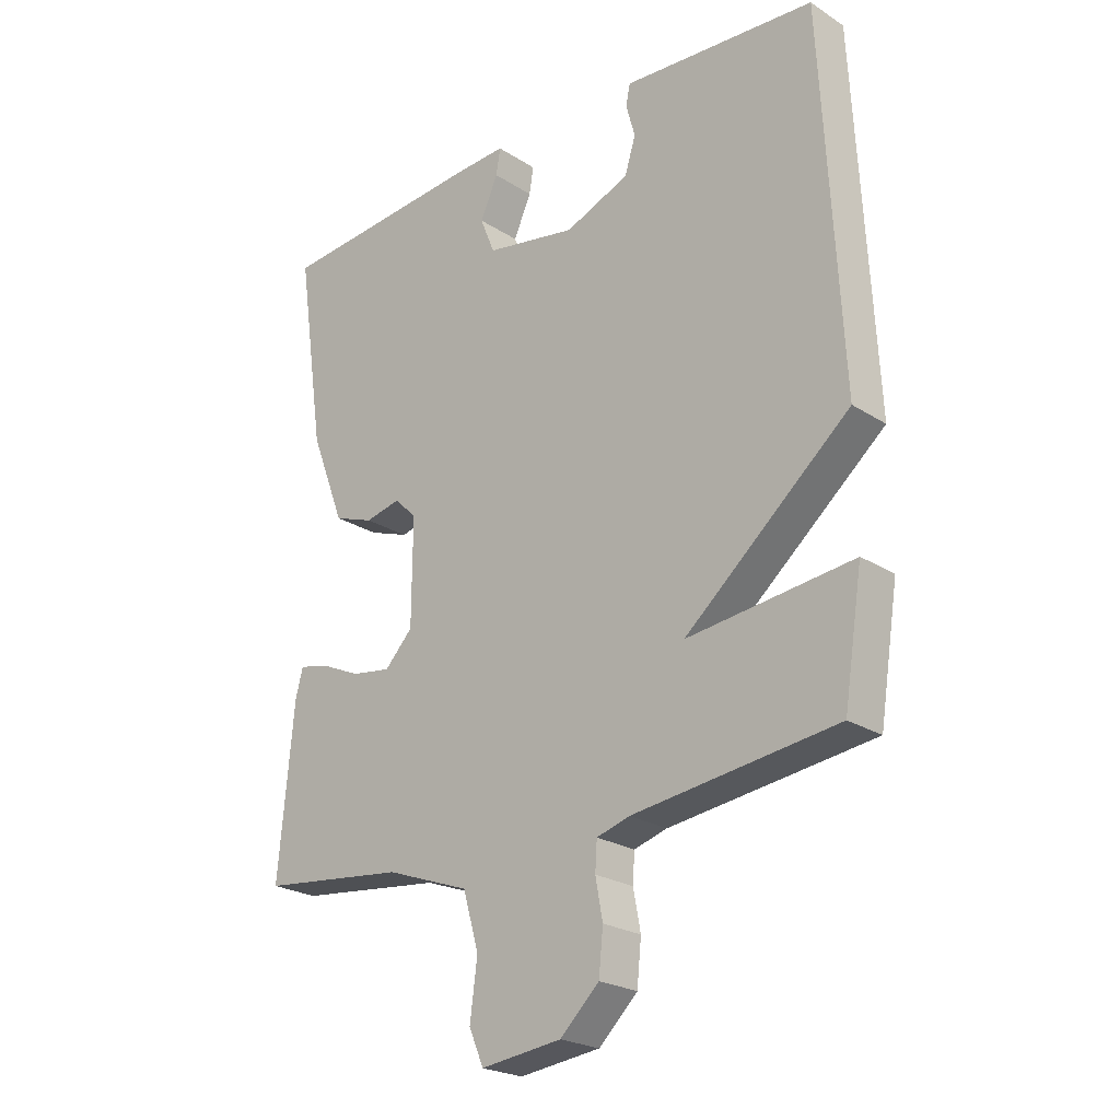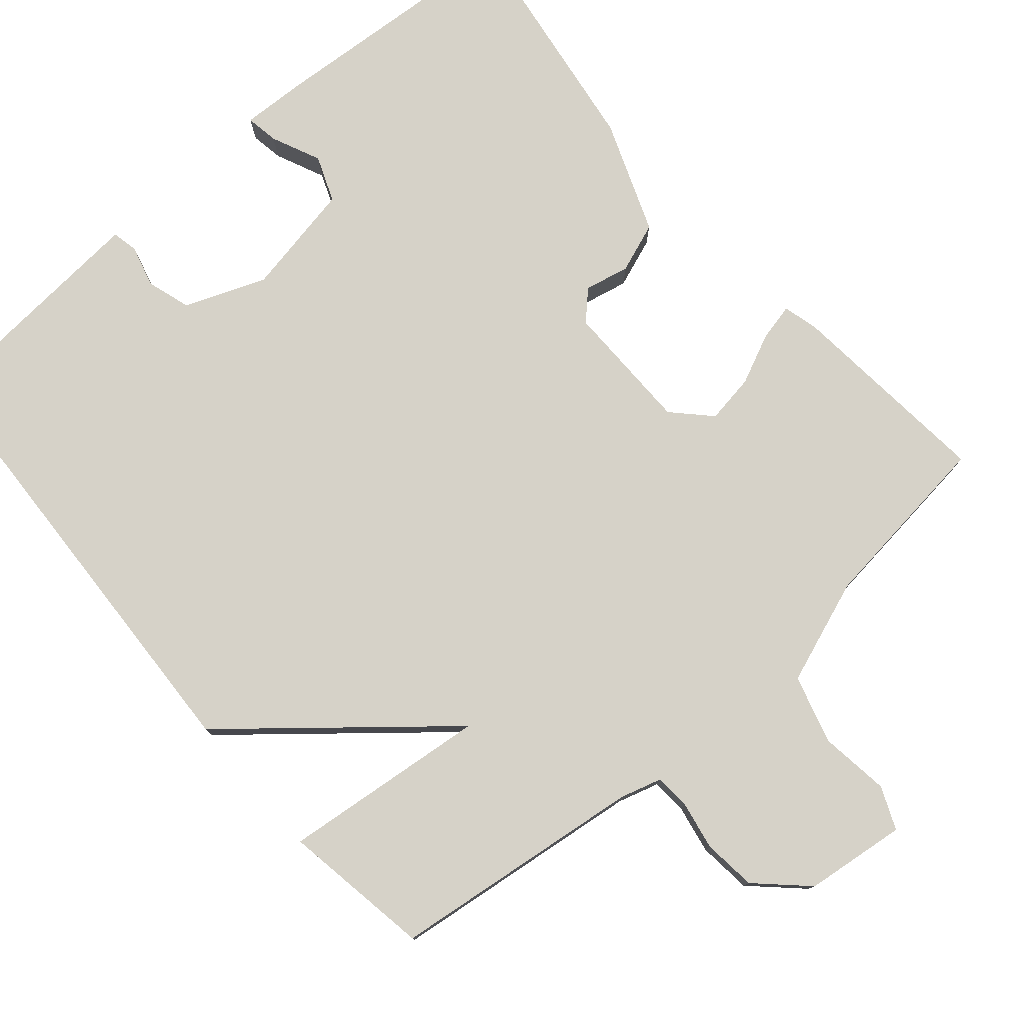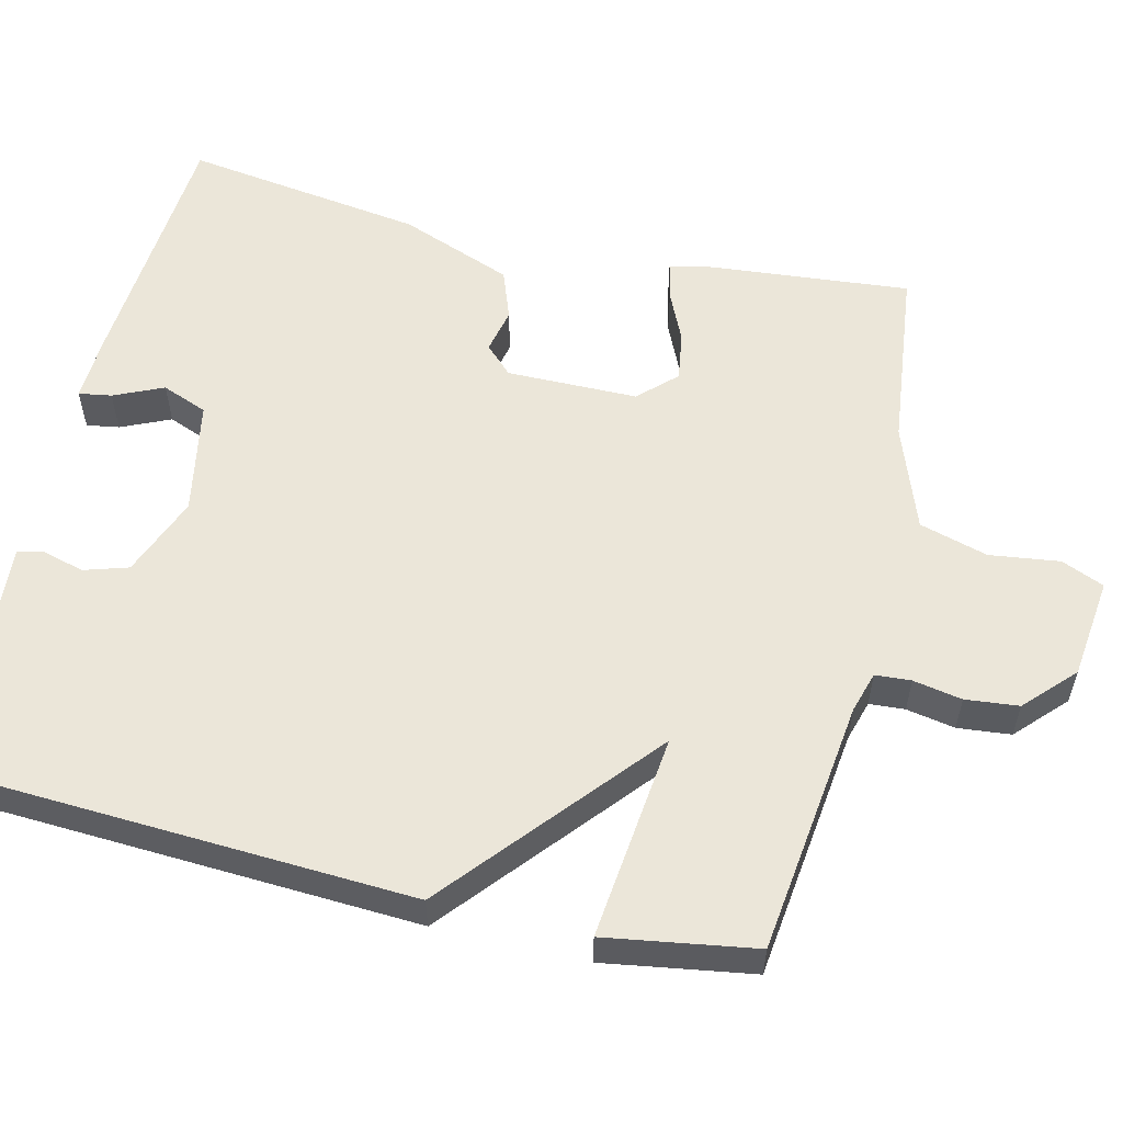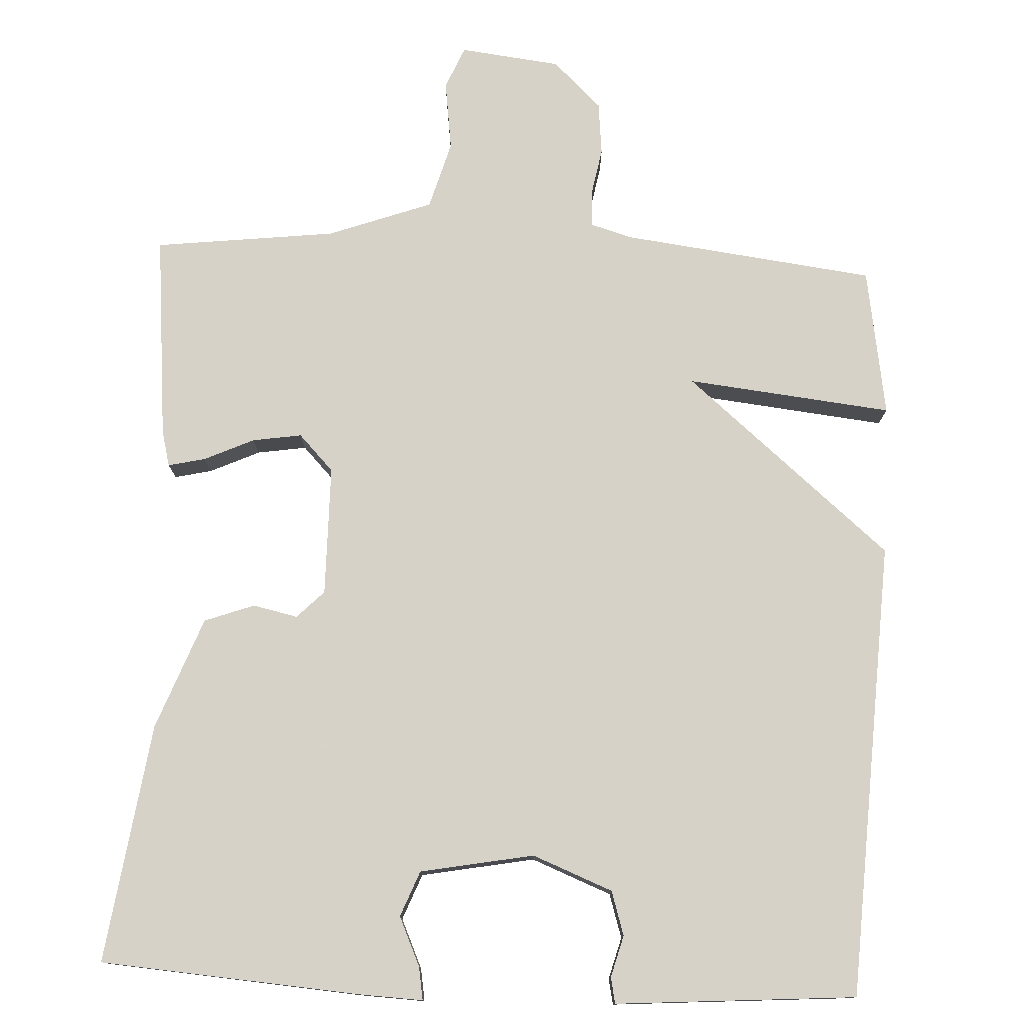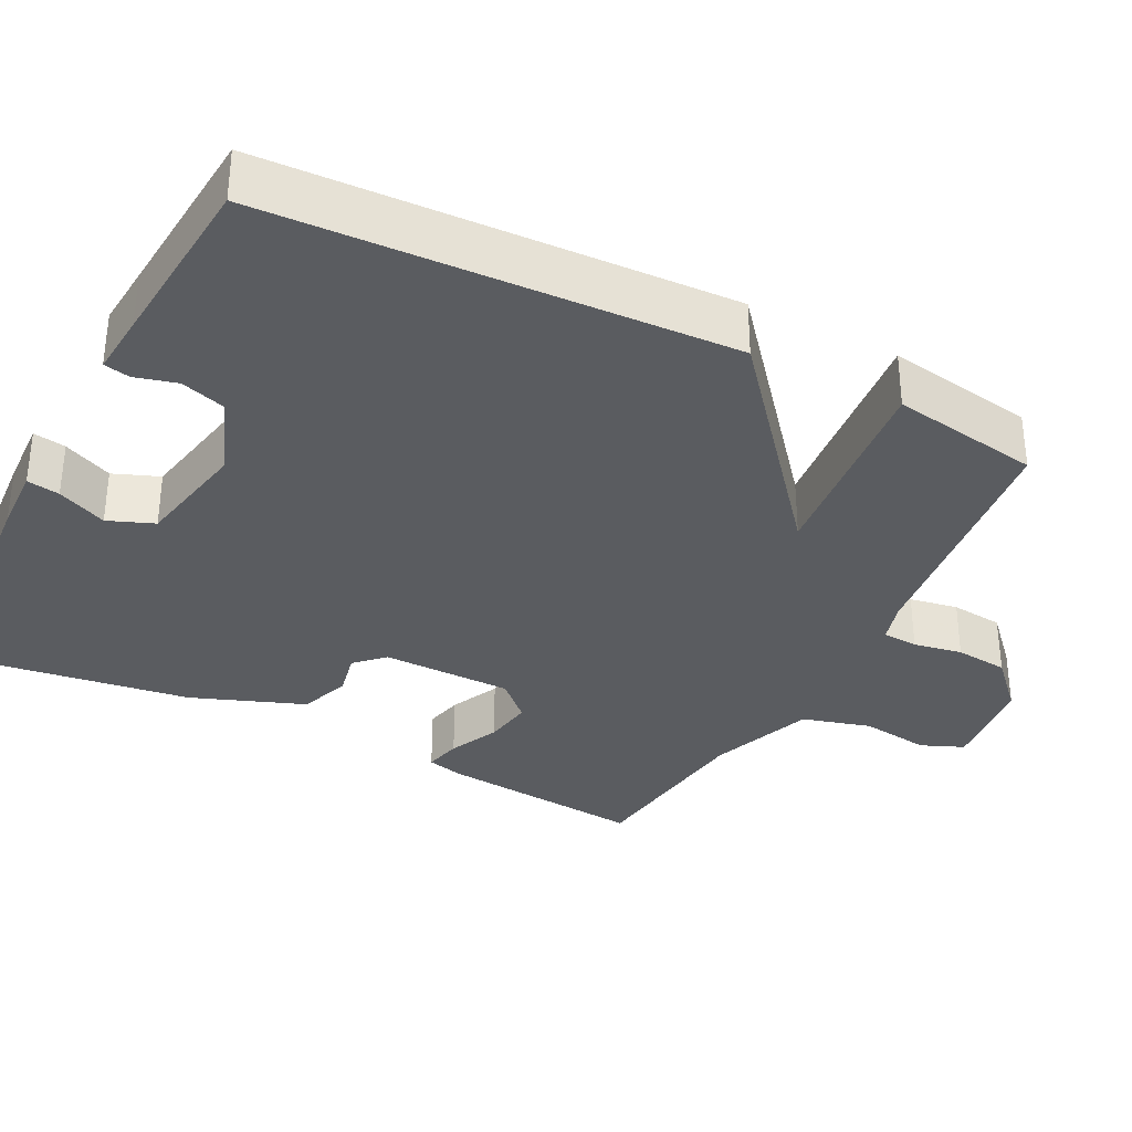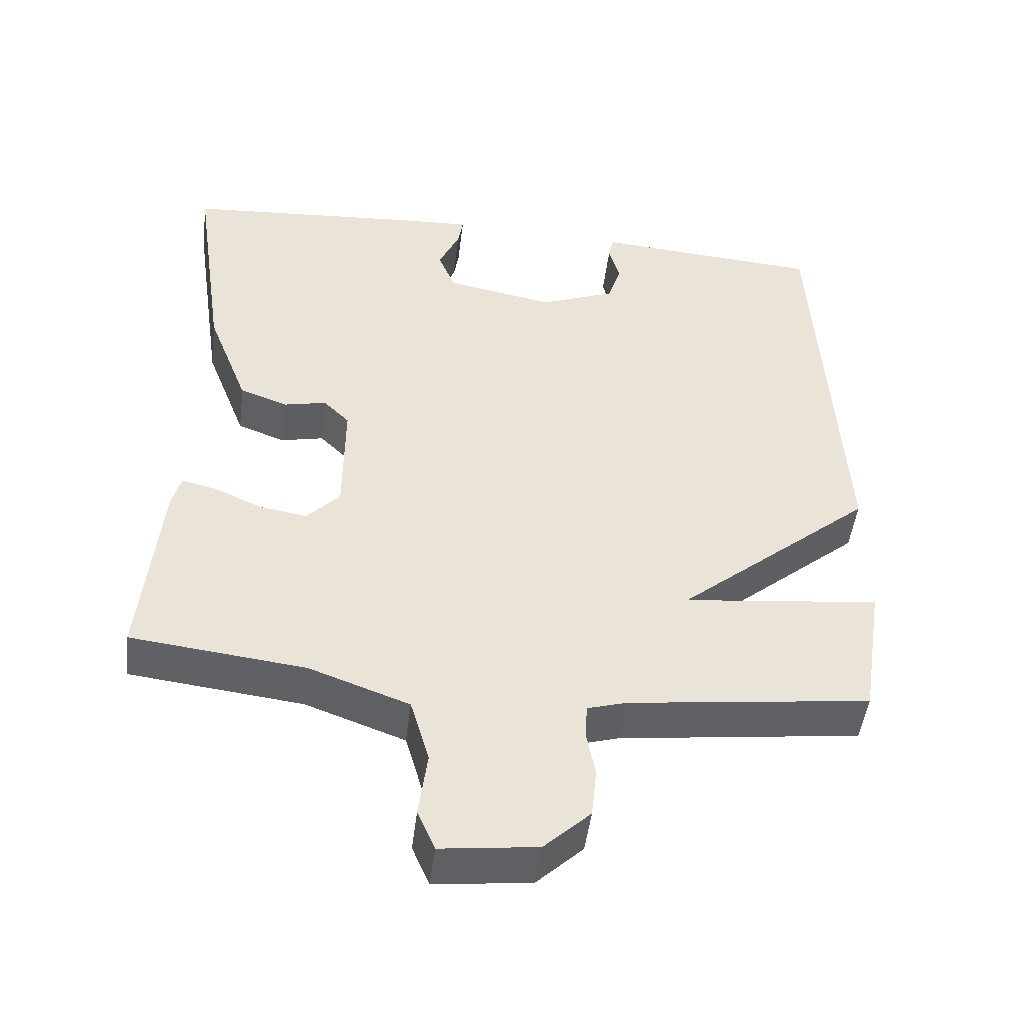
<metadata>
{"format":"obj","ext":"obj","renderer":"f3d","projection":"perspective","resolution":1024,"background":"white","views":[{"elev":-23.6,"azim":43.2,"up":"+Z"},{"elev":78.1,"azim":139.1,"up":"+Y"},{"elev":56.6,"azim":103.4,"up":"+Y"},{"elev":77.3,"azim":2.6,"up":"+Y"},{"elev":-33.7,"azim":62.5,"up":"+Y"},{"elev":-48.2,"azim":-7.0,"up":"+Z"}]}
</metadata>
<code>
v -0.5 0.07 -0.5
v -0.475 0.07 -0.227
v -0.463 0.07 -0.18
v -0.414 0.07 -0.191
v -0.348 0.07 -0.221
v -0.283 0.07 -0.231
v -0.237 0.07 -0.183
v -0.236 0.07 -0.011
v -0.272 0.07 0.025
v -0.331 0.07 0.012
v -0.397 0.07 0.036
v -0.454 0.07 0.184
v -0.5 0.07 0.5
v -0.159 0.07 0.526
v -0.072 0.07 0.53
v -0.079 0.07 0.487
v -0.108 0.07 0.422
v -0.084 0.07 0.362
v 0.066 0.07 0.334
v 0.172 0.07 0.376
v 0.19 0.07 0.434
v 0.175 0.07 0.489
v 0.182 0.07 0.523
v 0.264 0.07 0.517
v 0.5 0.07 0.5
v 0.531 0.07 -0.104
v 0.259 0.07 -0.334
v 0.531 0.07 -0.304
v 0.5 0.07 -0.5
v 0.165 0.07 -0.542
v 0.111 0.07 -0.558
v 0.108 0.07 -0.605
v 0.12 0.07 -0.669
v 0.113 0.07 -0.739
v 0.049 0.07 -0.8
v -0.084 0.07 -0.816
v -0.108 0.07 -0.76
v -0.096 0.07 -0.668
v -0.122 0.07 -0.578
v -0.26 0.07 -0.528
v -0.5 0 -0.5
v -0.475 0 -0.227
v -0.463 0 -0.18
v -0.414 0 -0.191
v -0.348 0 -0.221
v -0.283 0 -0.231
v -0.237 0 -0.183
v -0.236 0 -0.011
v -0.272 0 0.025
v -0.331 0 0.012
v -0.397 0 0.036
v -0.454 0 0.184
v -0.5 0 0.5
v -0.159 0 0.526
v -0.072 0 0.53
v -0.079 0 0.487
v -0.108 0 0.422
v -0.084 0 0.362
v 0.066 0 0.334
v 0.172 0 0.376
v 0.19 0 0.434
v 0.175 0 0.489
v 0.182 0 0.523
v 0.264 0 0.517
v 0.5 0 0.5
v 0.531 0 -0.104
v 0.259 0 -0.334
v 0.531 0 -0.304
v 0.5 0 -0.5
v 0.165 0 -0.542
v 0.111 0 -0.558
v 0.108 0 -0.605
v 0.12 0 -0.669
v 0.113 0 -0.739
v 0.049 0 -0.8
v -0.084 0 -0.816
v -0.108 0 -0.76
v -0.096 0 -0.668
v -0.122 0 -0.578
v -0.26 0 -0.528
f 36 37 38
f 35 36 38
f 34 35 38
f 33 34 38
f 32 33 38
f 31 32 38 39
f 30 31 39 40
f 30 40 1
f 29 30 1
f 28 29 1
f 27 28 1
f 24 25 26 27
f 21 22 23 24
f 20 21 24 27
f 15 16 17
f 14 15 17
f 13 14 17
f 12 13 17
f 11 12 17
f 10 11 17
f 9 10 17 18
f 8 9 18 19
f 3 4 5
f 2 3 5
f 1 2 5
f 1 5 6
f 27 1 6 7
f 19 20 27
f 8 19 27
f 7 8 27
f 78 77 76
f 78 76 75
f 78 75 74
f 78 74 73
f 78 73 72
f 79 78 72 71
f 80 79 71 70
f 41 80 70
f 41 70 69
f 41 69 68
f 41 68 67
f 67 66 65 64
f 64 63 62 61
f 67 64 61 60
f 57 56 55
f 57 55 54
f 57 54 53
f 57 53 52
f 57 52 51
f 57 51 50
f 58 57 50 49
f 59 58 49 48
f 45 44 43
f 45 43 42
f 45 42 41
f 46 45 41
f 47 46 41 67
f 67 60 59
f 67 59 48
f 67 48 47
f 1 41 42 2
f 2 42 43 3
f 3 43 44 4
f 4 44 45 5
f 5 45 46 6
f 6 46 47 7
f 7 47 48 8
f 8 48 49 9
f 9 49 50 10
f 10 50 51 11
f 11 51 52 12
f 12 52 53 13
f 13 53 54 14
f 14 54 55 15
f 15 55 56 16
f 16 56 57 17
f 17 57 58 18
f 18 58 59 19
f 19 59 60 20
f 20 60 61 21
f 21 61 62 22
f 22 62 63 23
f 23 63 64 24
f 24 64 65 25
f 25 65 66 26
f 26 66 67 27
f 27 67 68 28
f 28 68 69 29
f 29 69 70 30
f 30 70 71 31
f 31 71 72 32
f 32 72 73 33
f 33 73 74 34
f 34 74 75 35
f 35 75 76 36
f 36 76 77 37
f 37 77 78 38
f 38 78 79 39
f 39 79 80 40
f 40 80 41 1

</code>
